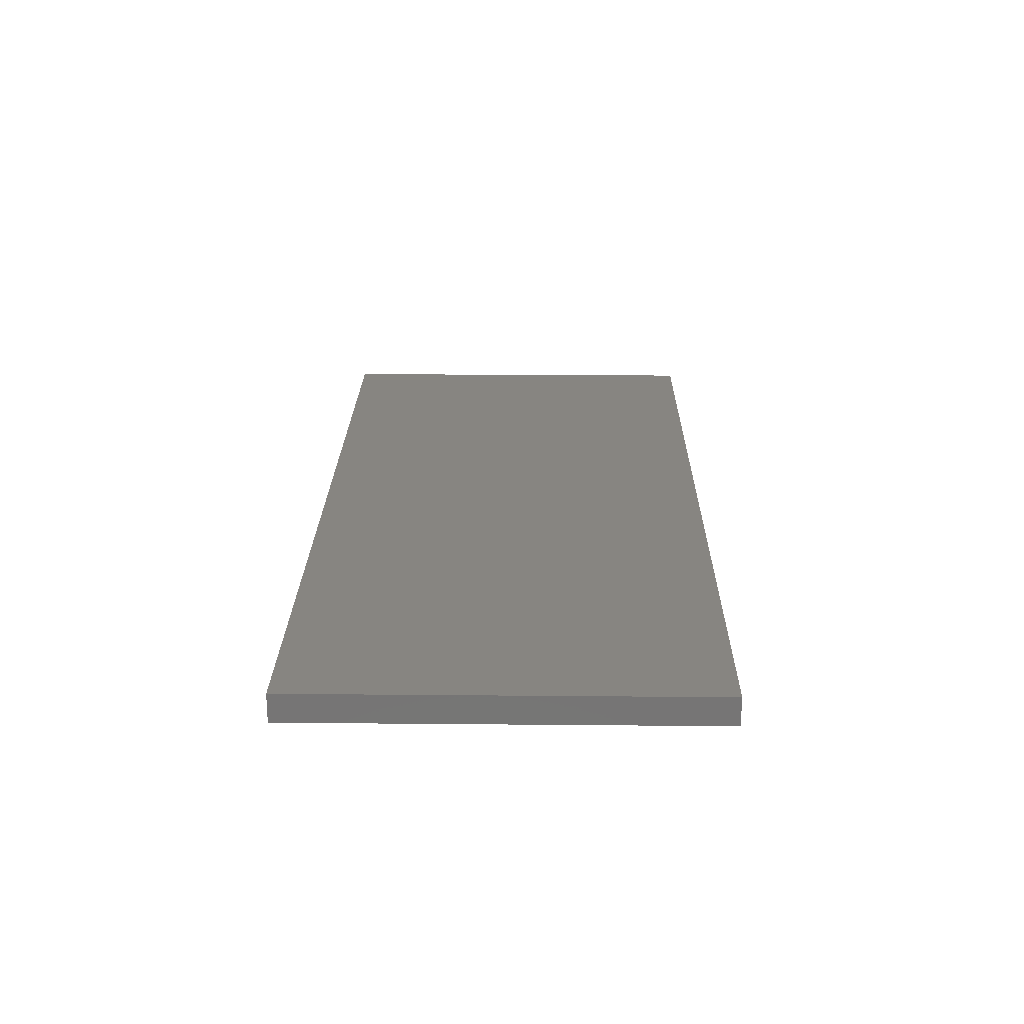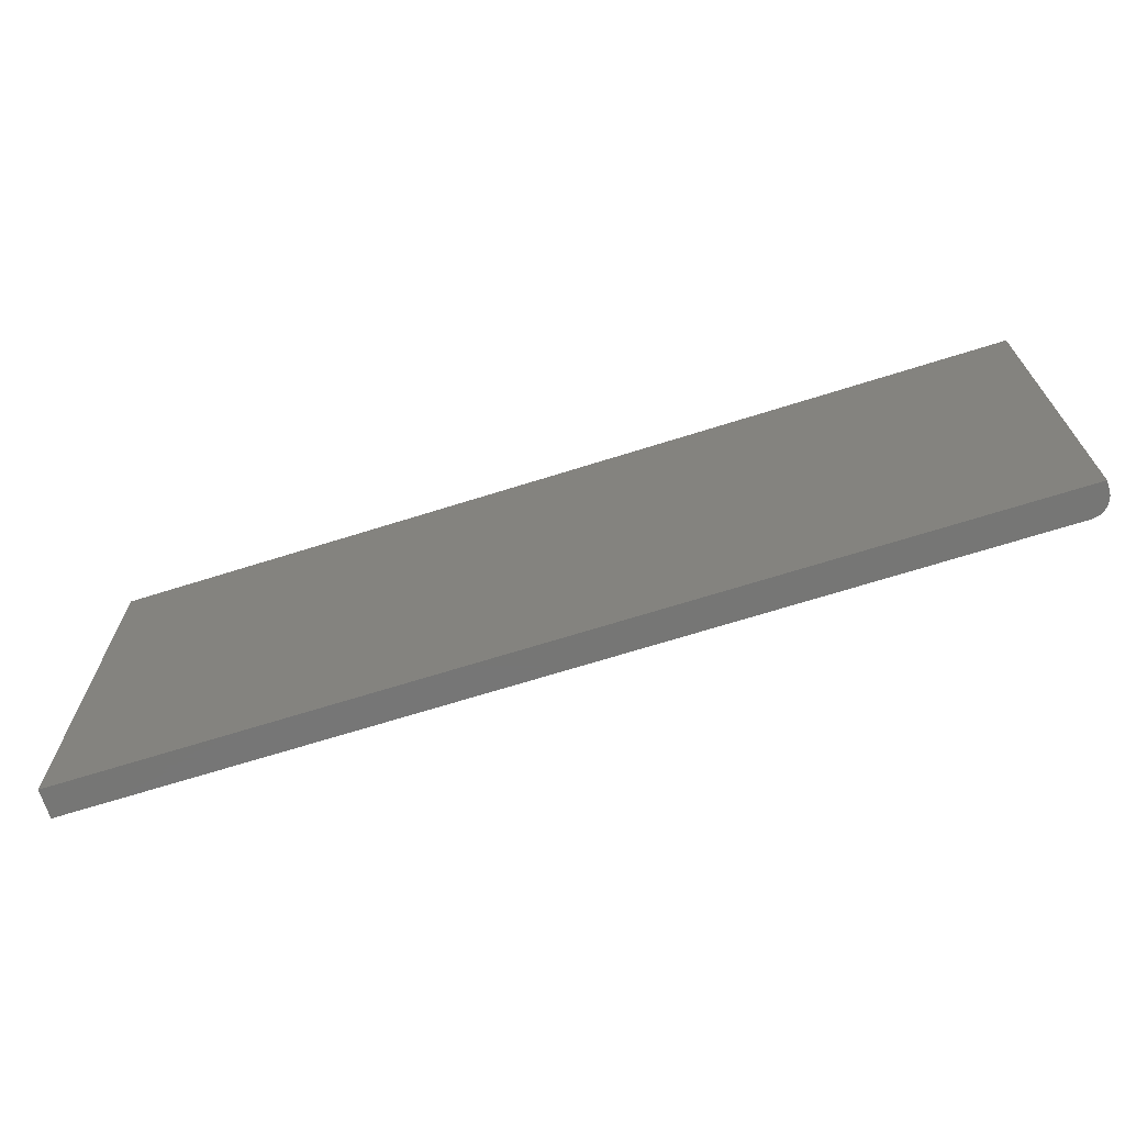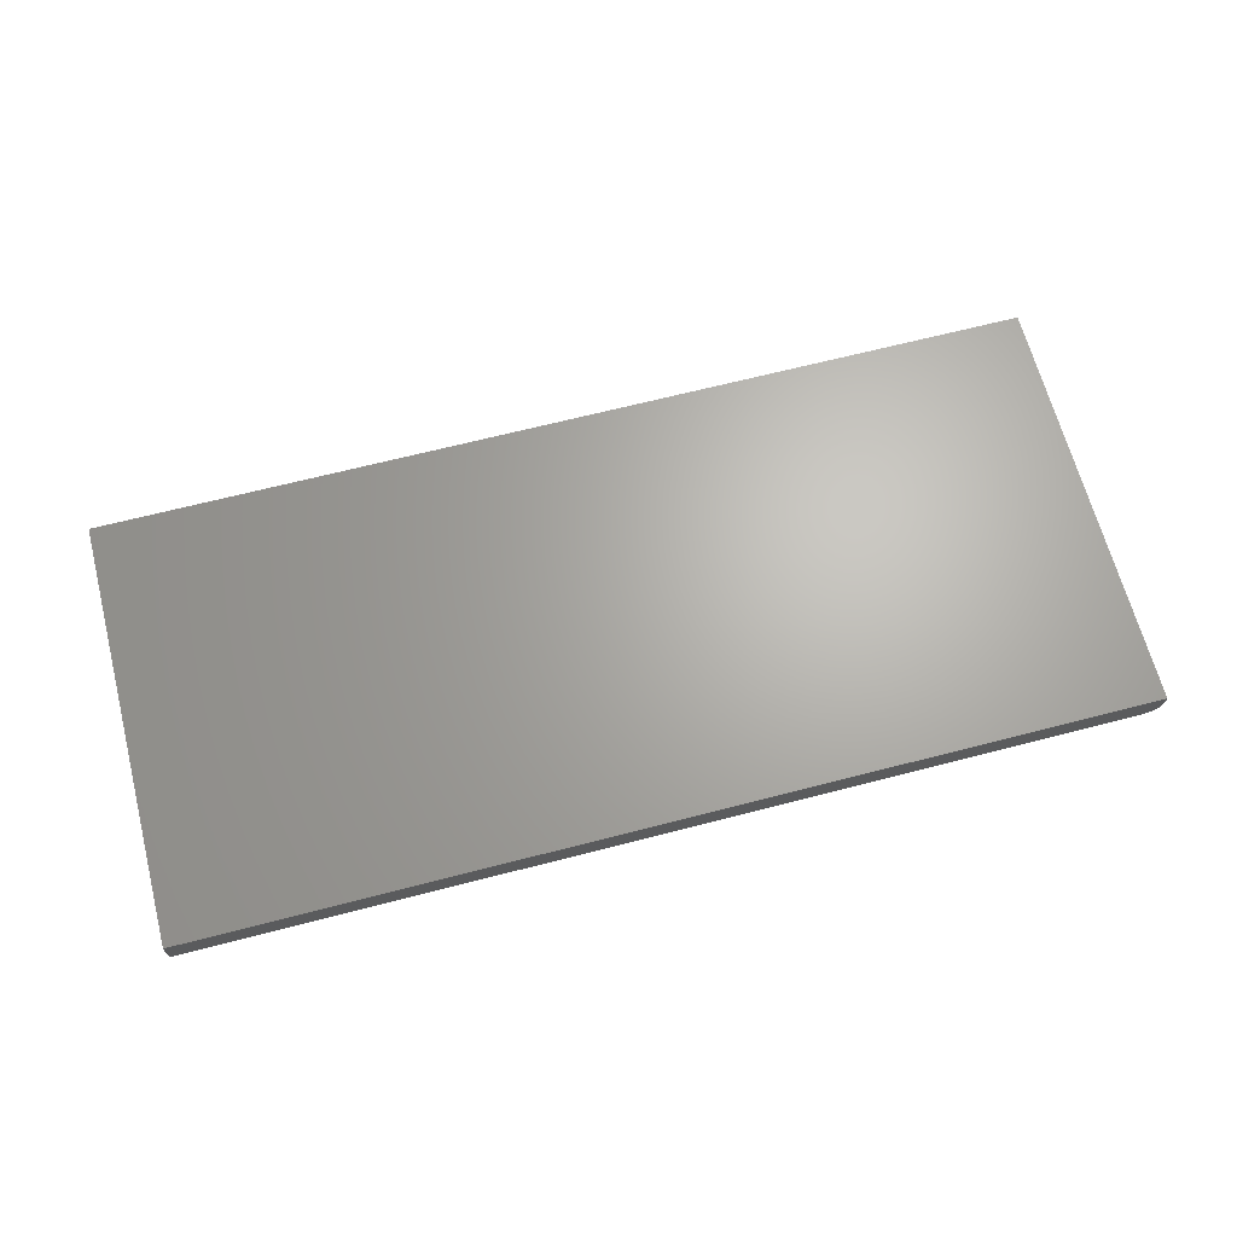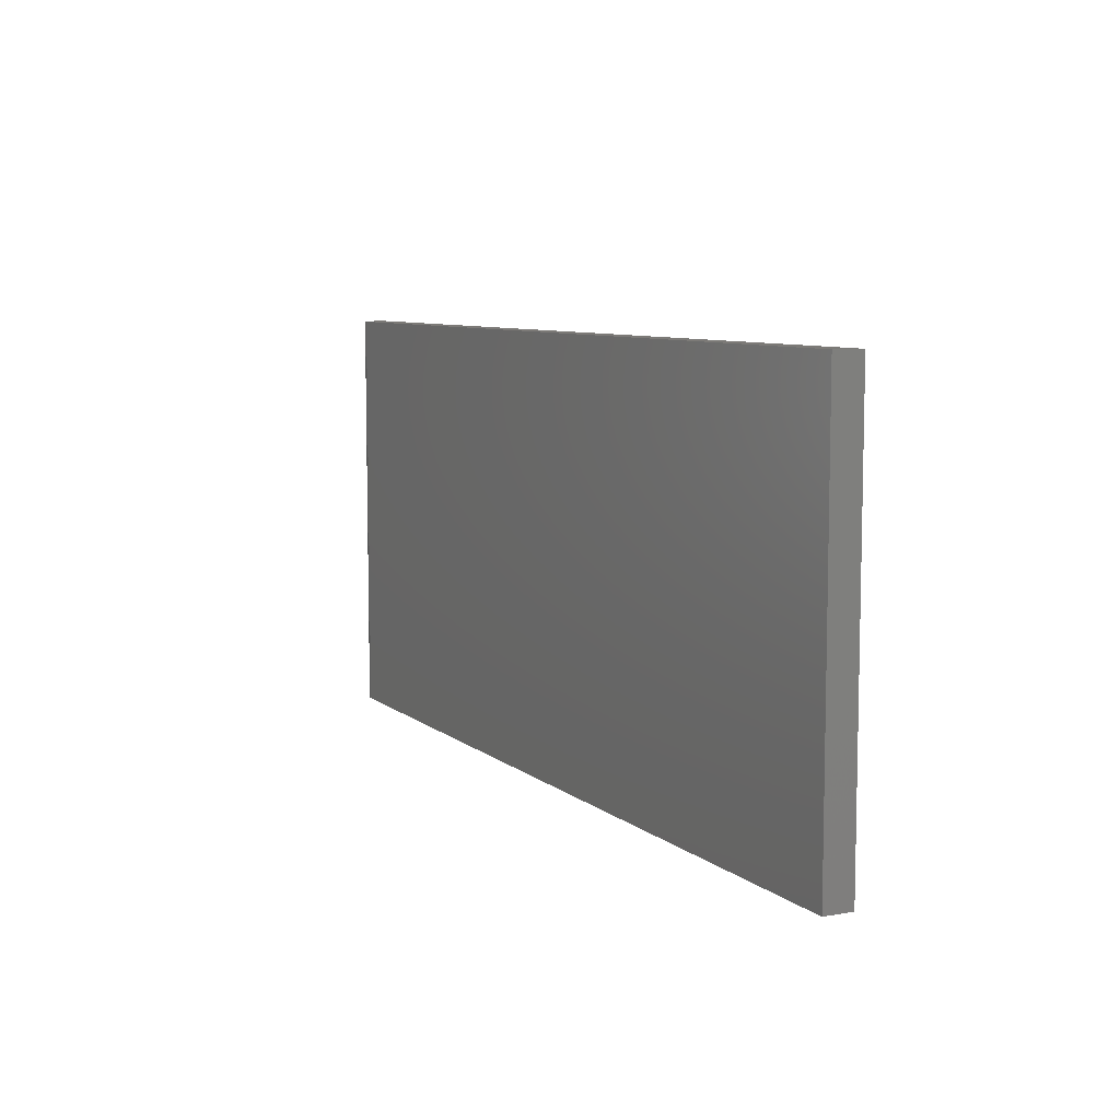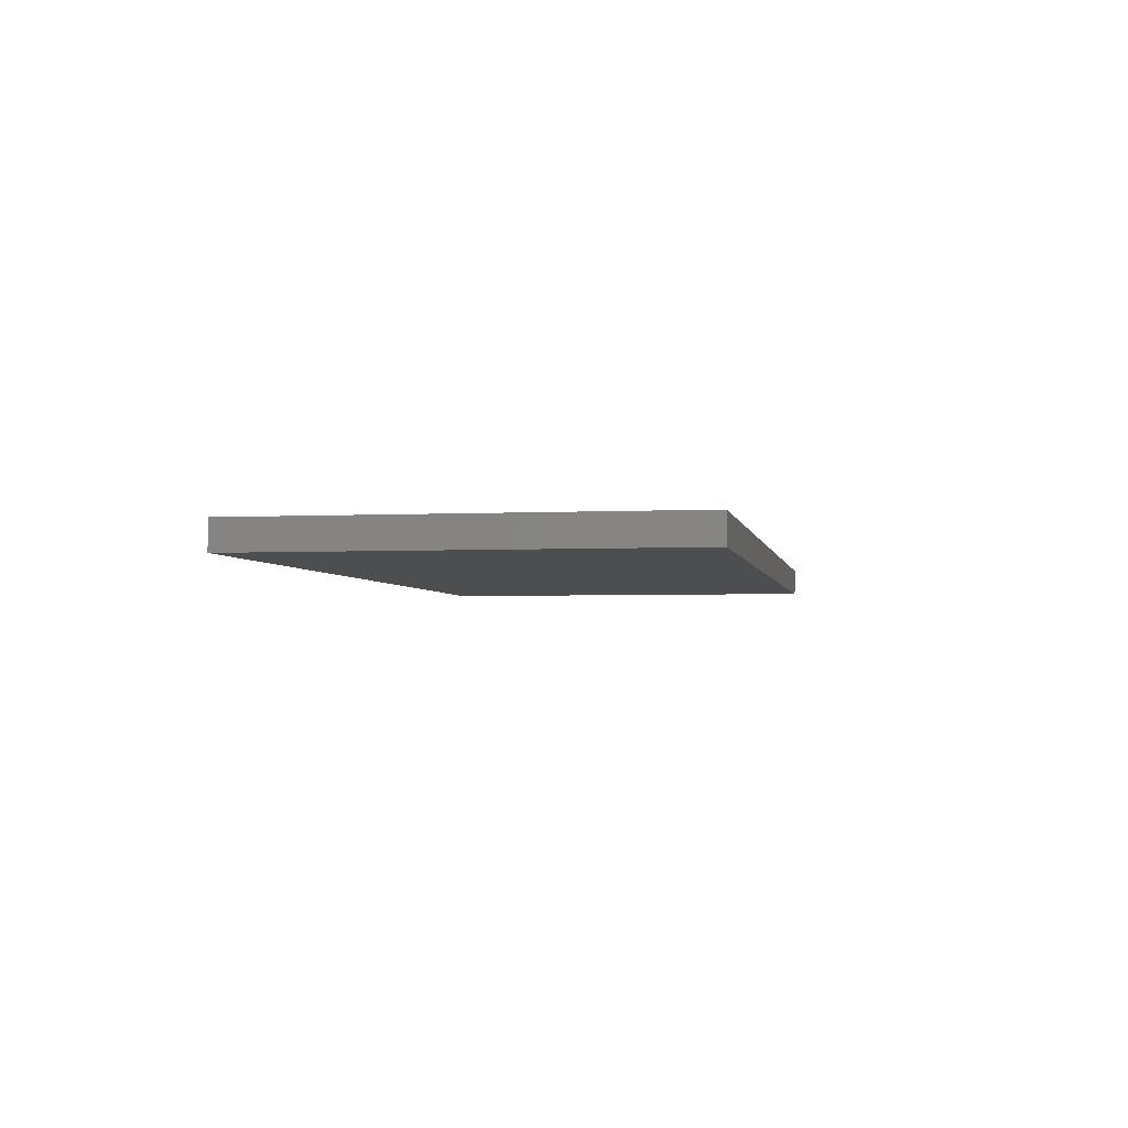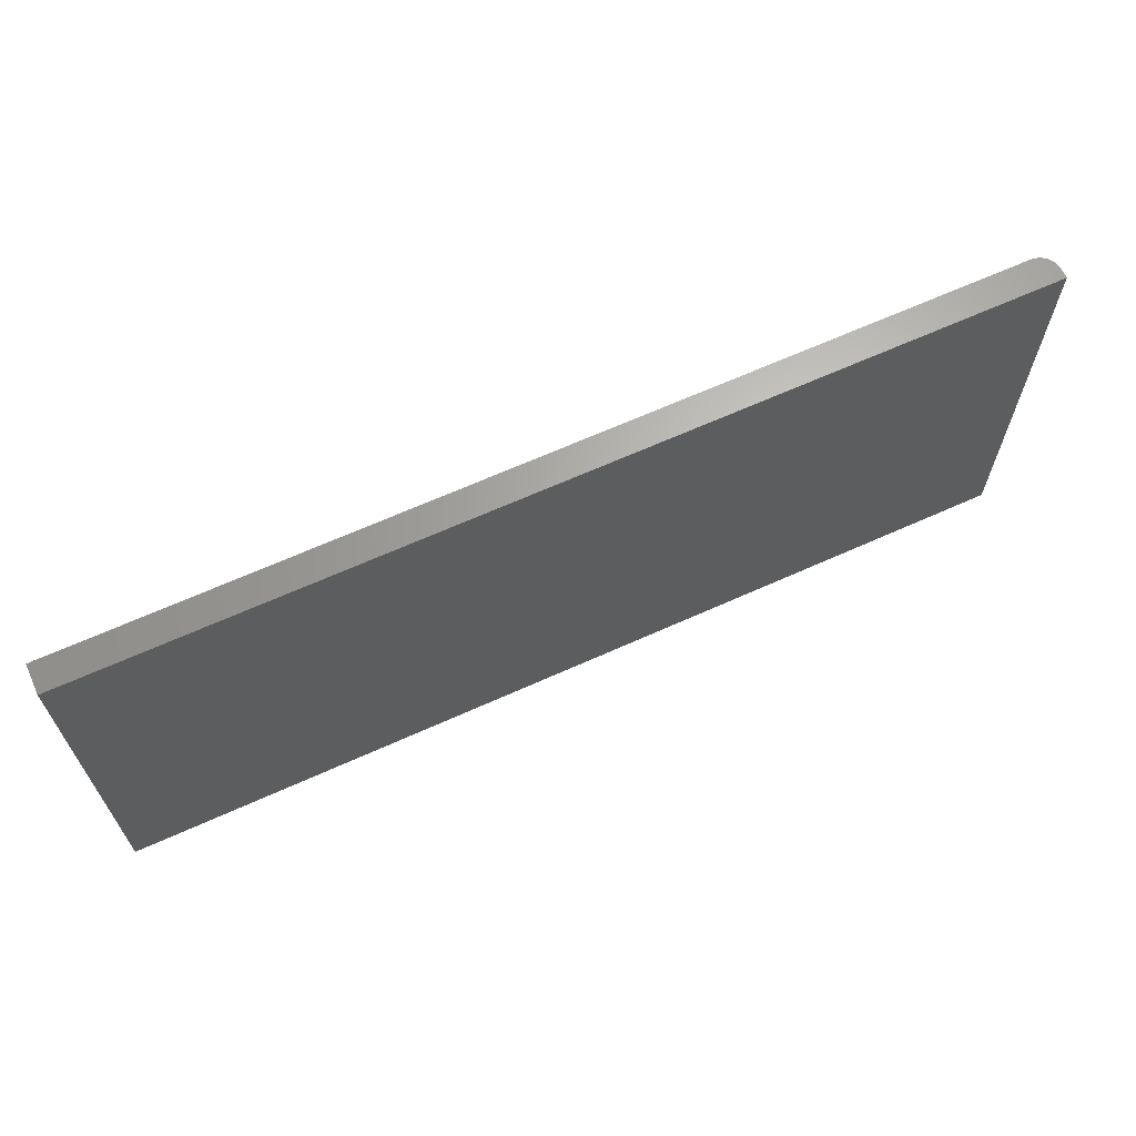
<metadata>
{"format":"stl","ext":"stl","renderer":"f3d","projection":"perspective","resolution":1024,"background":"white","views":[{"elev":22.2,"azim":-89.1,"up":"+Z"},{"elev":-68.6,"azim":17.5,"up":"+Y"},{"elev":66.2,"azim":-14.6,"up":"+Z"},{"elev":7.8,"azim":-116.6,"up":"+Y"},{"elev":-3.2,"azim":-79.9,"up":"+Z"},{"elev":65.6,"azim":-24.4,"up":"+Y"}]}
</metadata>
<code>
# stl→obj: 24 verts, 44 faces
v -0.75 -0.3359 0
v -0.75 0.343 0
v 0.7188 -0.3359 0
v 0.7188 0.343 0
v 0.75 0.343 0.03125
v 0.7476 0.343 0.01929
v 0.75 0.343 0.04688
v 0.7494 0.343 0.02515
v 0.7361 0.343 0.005267
v 0.7307 0.343 0.002379
v 0.7447 0.343 0.01389
v 0.7408 0.343 0.009153
v 0.7248 0.343 0.0006005
v -0.75 0.343 0.04688
v 0.75 -0.3359 0.04688
v 0.75 -0.3359 0.03125
v 0.7476 -0.3359 0.01929
v 0.7494 -0.3359 0.02515
v -0.75 -0.3359 0.04688
v 0.7248 -0.3359 0.0006005
v 0.7307 -0.3359 0.002379
v 0.7361 -0.3359 0.005267
v 0.7408 -0.3359 0.009153
v 0.7447 -0.3359 0.01389
f 1 2 3
f 3 2 4
f 5 6 7
f 5 8 6
f 9 10 11
f 11 12 9
f 7 13 4
f 7 4 2
f 7 2 14
f 13 7 6
f 13 6 11
f 13 11 10
f 15 16 7
f 7 16 5
f 16 17 18
f 15 19 1
f 15 1 3
f 15 3 20
f 15 20 21
f 15 21 22
f 15 22 23
f 15 23 24
f 15 24 17
f 15 17 16
f 3 4 20
f 20 4 13
f 20 13 21
f 21 13 10
f 21 10 22
f 22 10 9
f 22 9 23
f 23 9 12
f 23 12 24
f 24 12 11
f 24 11 17
f 17 11 6
f 17 6 18
f 18 6 8
f 18 8 16
f 16 8 5
f 19 15 14
f 14 15 7
f 14 2 19
f 19 2 1

</code>
